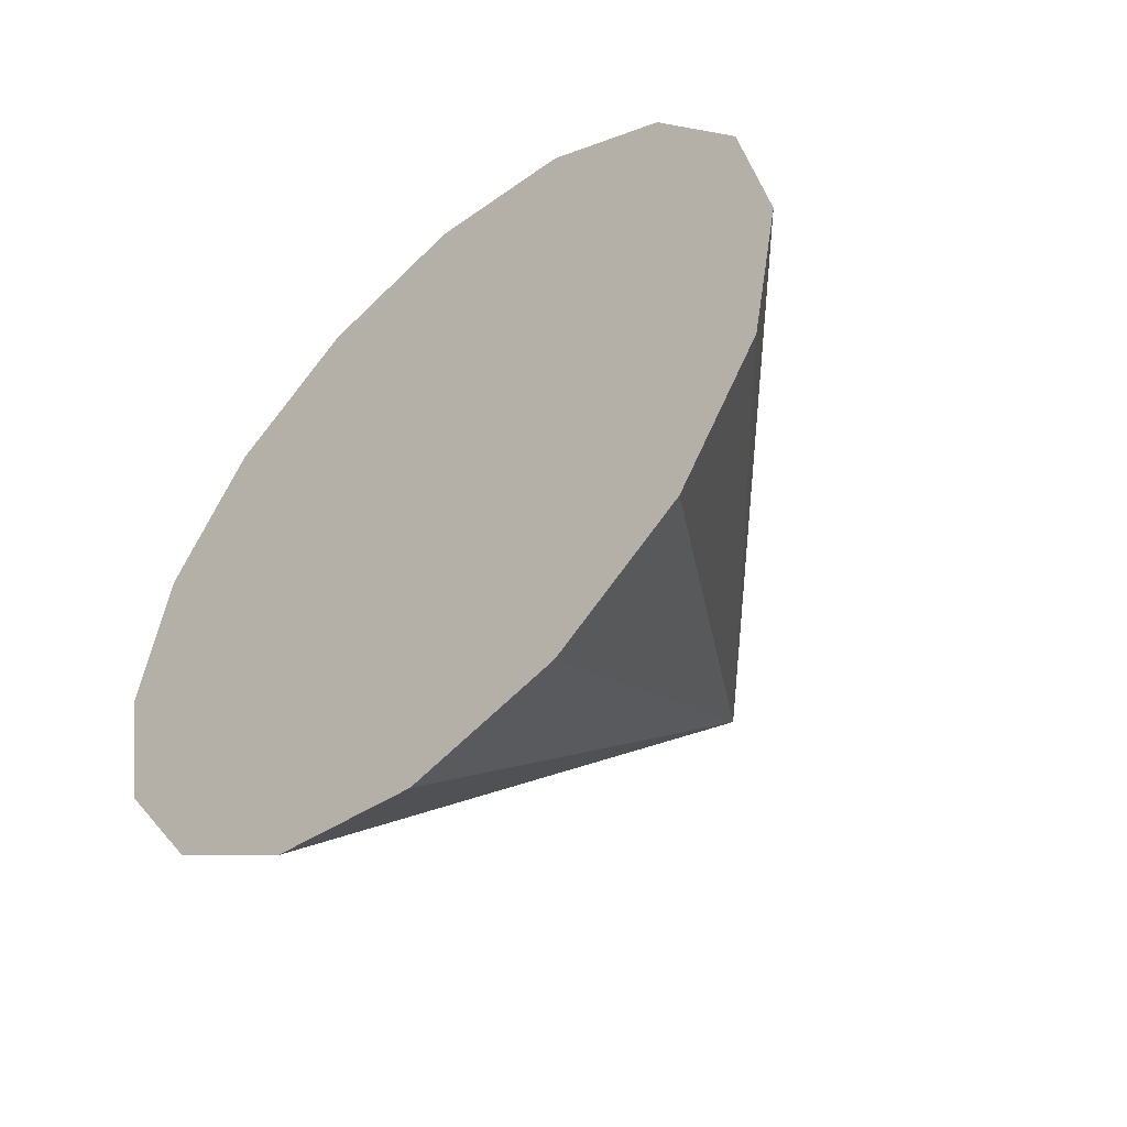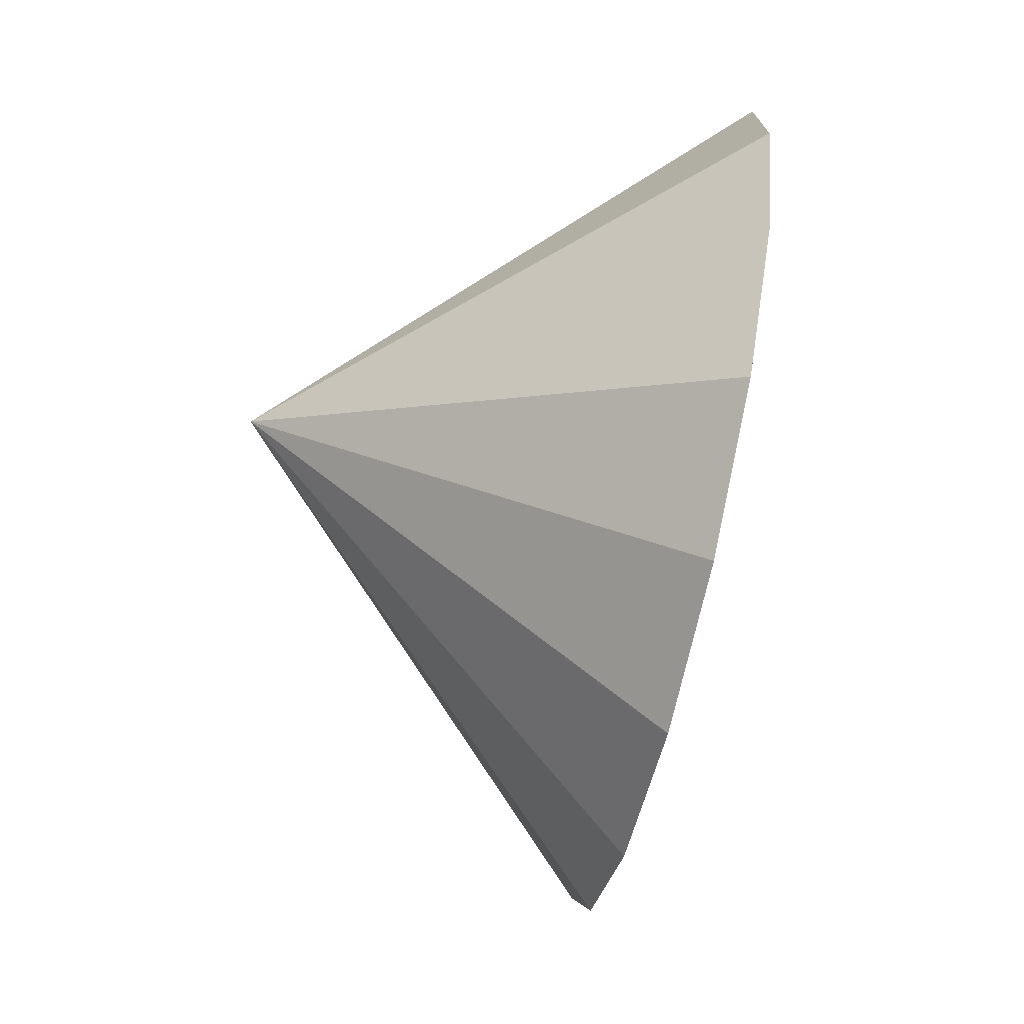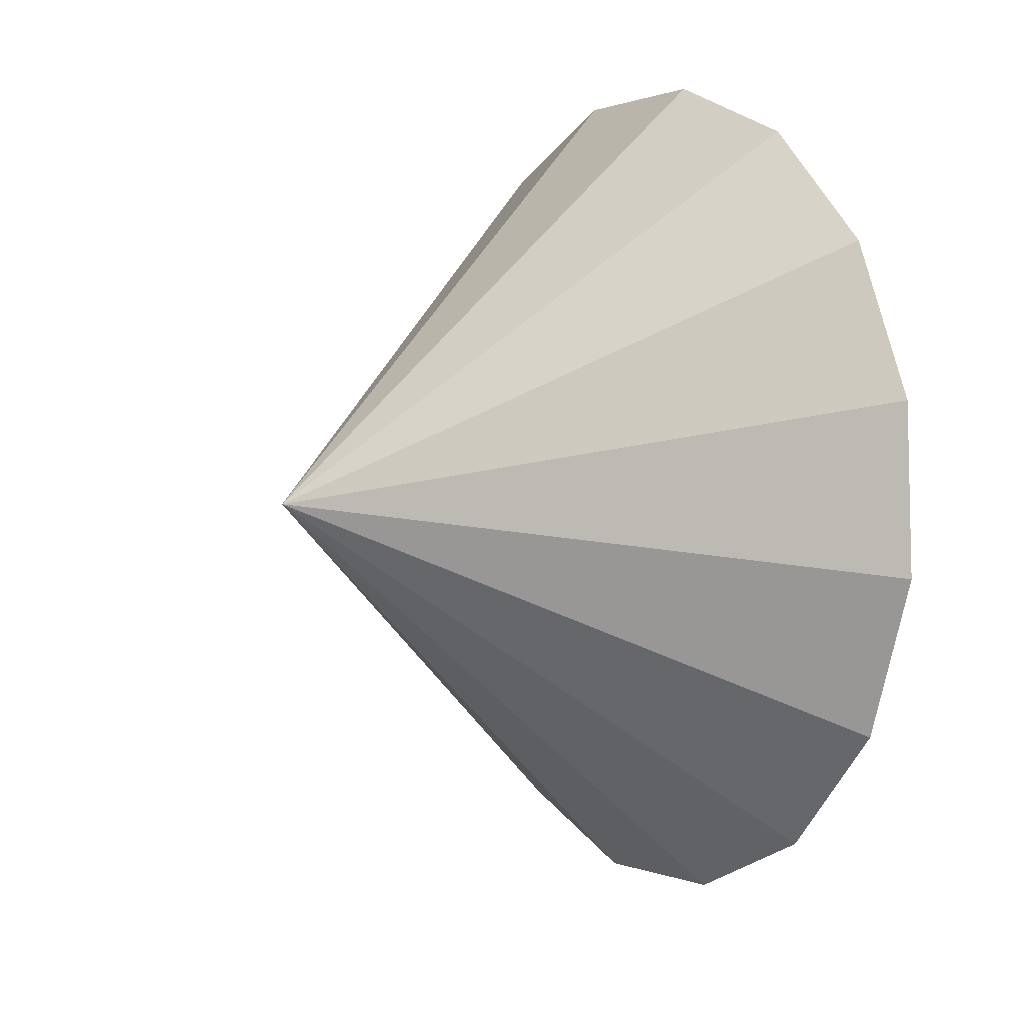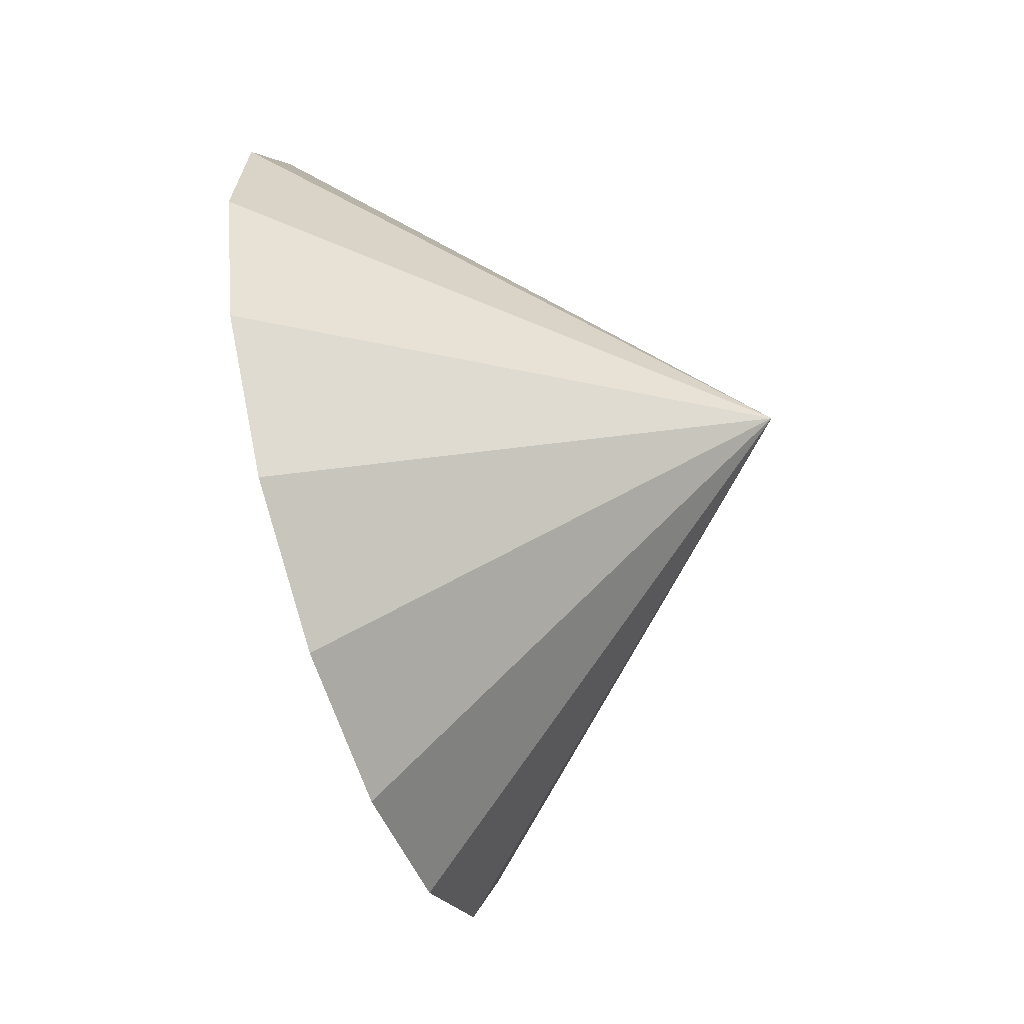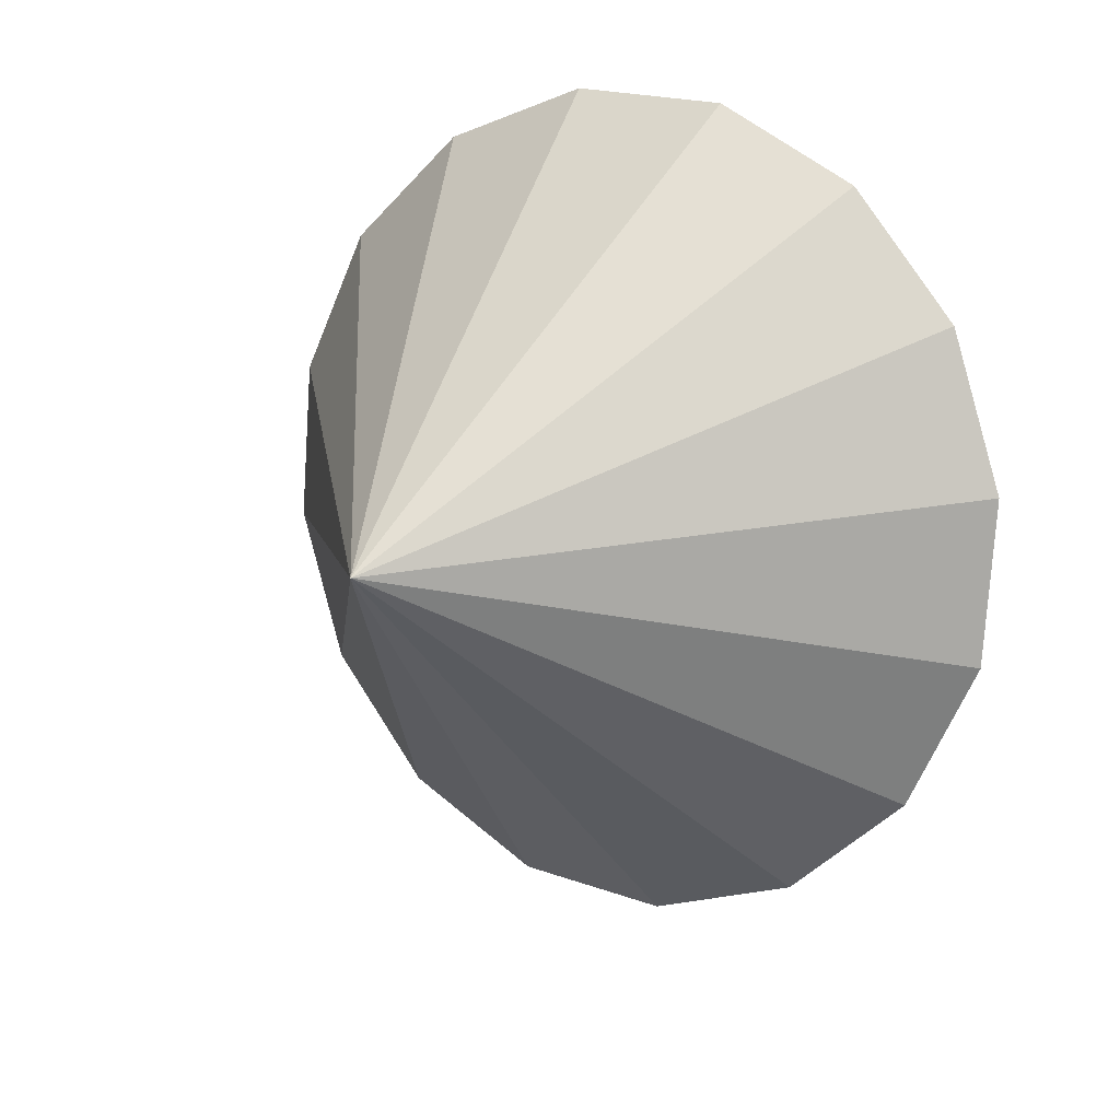
<metadata>
{"format":"obj","ext":"obj","renderer":"f3d","projection":"perspective","resolution":1024,"background":"white","views":[{"elev":-67.0,"azim":143.8,"up":"+Y"},{"elev":-5.2,"azim":4.4,"up":"+Y"},{"elev":26.9,"azim":-20.7,"up":"+Y"},{"elev":-18.2,"azim":-156.4,"up":"+Y"},{"elev":22.6,"azim":-67.2,"up":"+Z"}]}
</metadata>
<code>
o Cone.186_Cone.1662
v 2.2 -0.2344 -3.104
v 2.388 0.4493 -2.841
v 2.584 0.9721 -2.331
v 2.757 1.255 -1.651
v 2.881 1.254 -0.9045
v 2.937 0.9692 -0.2057
v 2.916 0.4449 0.3392
v 2.822 -0.2396 0.6472
v 2.669 -0.98 0.6716
v 2.481 -1.664 0.4085
v 2.285 -2.187 -0.1019
v 0.5034 -0.1978 -0.8953
v 2.112 -2.469 -0.7821
v 1.988 -2.468 -1.528
v 1.932 -2.184 -2.227
v 1.953 -1.659 -2.772
v 2.047 -0.9748 -3.08
f 1 12 2
f 2 12 3
f 3 12 4
f 4 12 5
f 5 12 6
f 6 12 7
f 7 12 8
f 8 12 9
f 9 12 10
f 10 12 11
f 11 12 13
f 13 12 14
f 14 12 15
f 15 12 16
f 16 12 17
f 17 12 1
f 17 4 8
f 17 1 2
f 2 3 4
f 4 5 6
f 6 7 4
f 7 8 4
f 8 9 10
f 10 11 13
f 13 14 15
f 15 16 13
f 16 17 13
f 17 2 4
f 8 10 17
f 10 13 17

</code>
